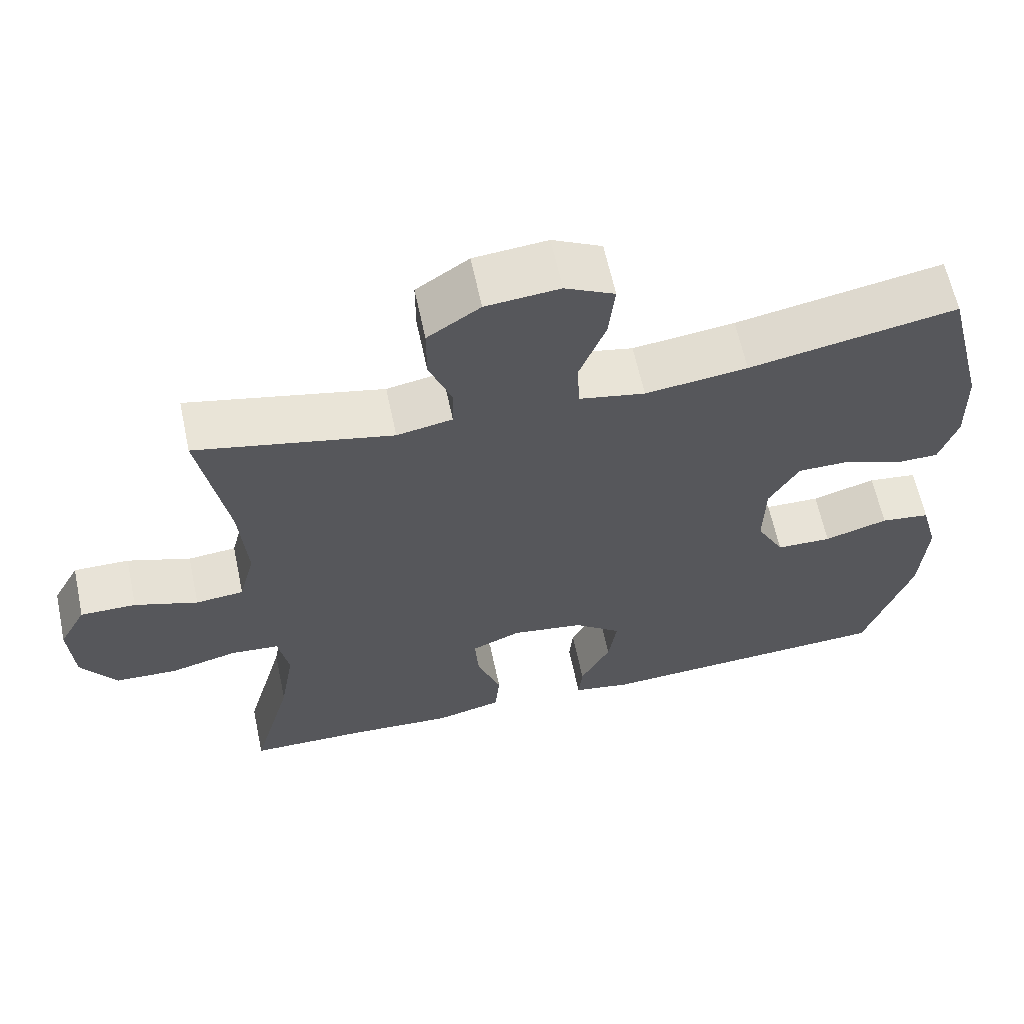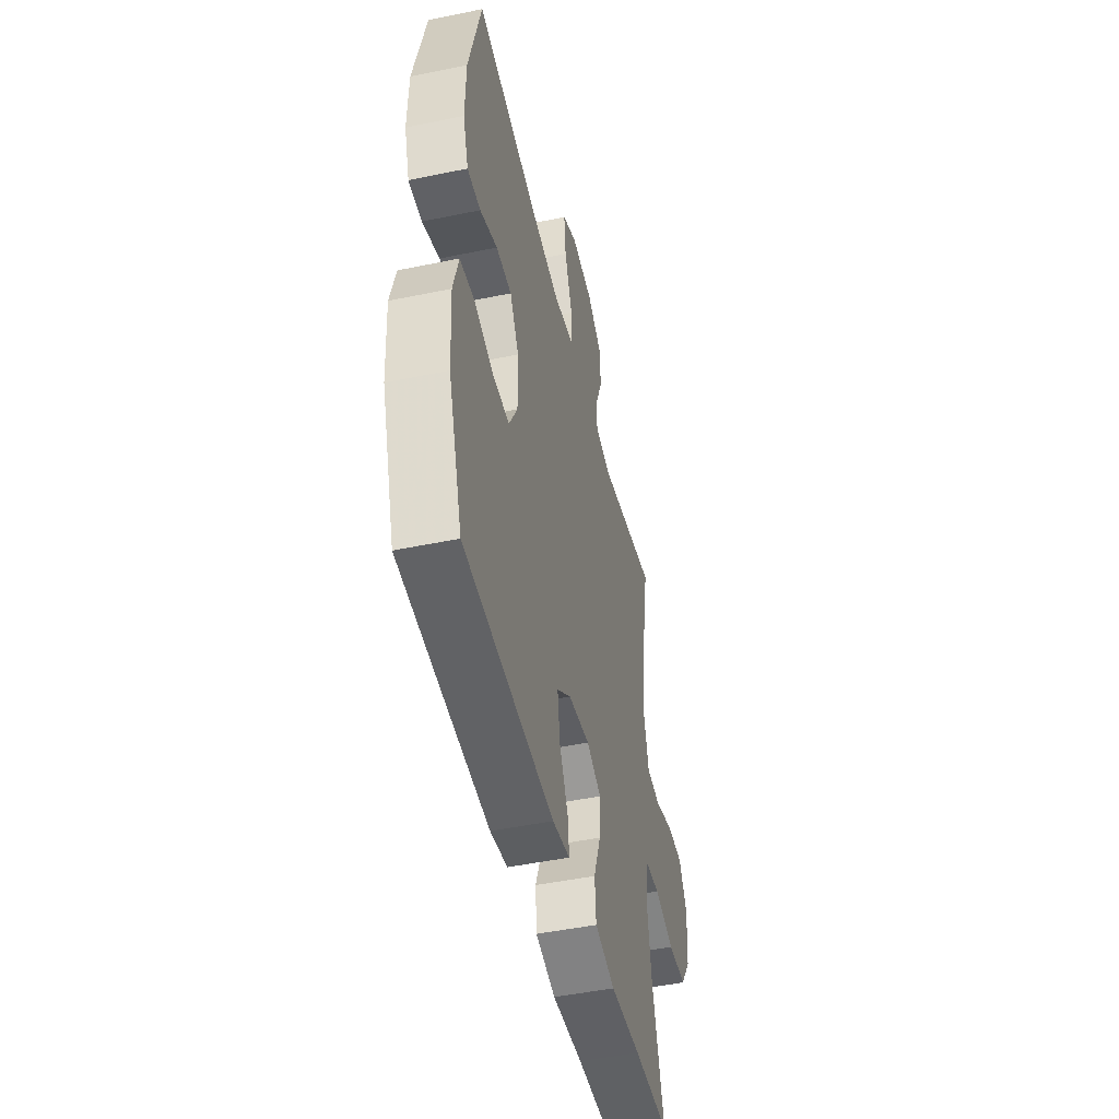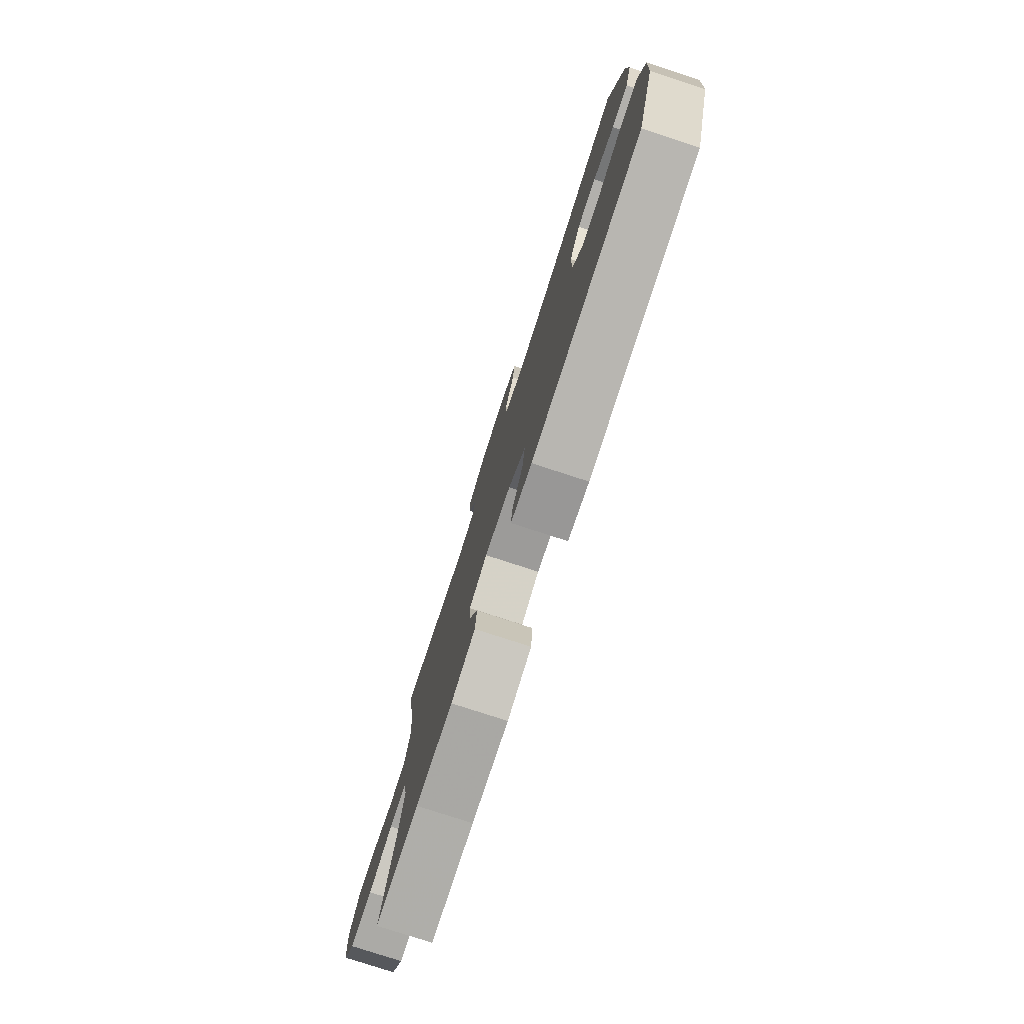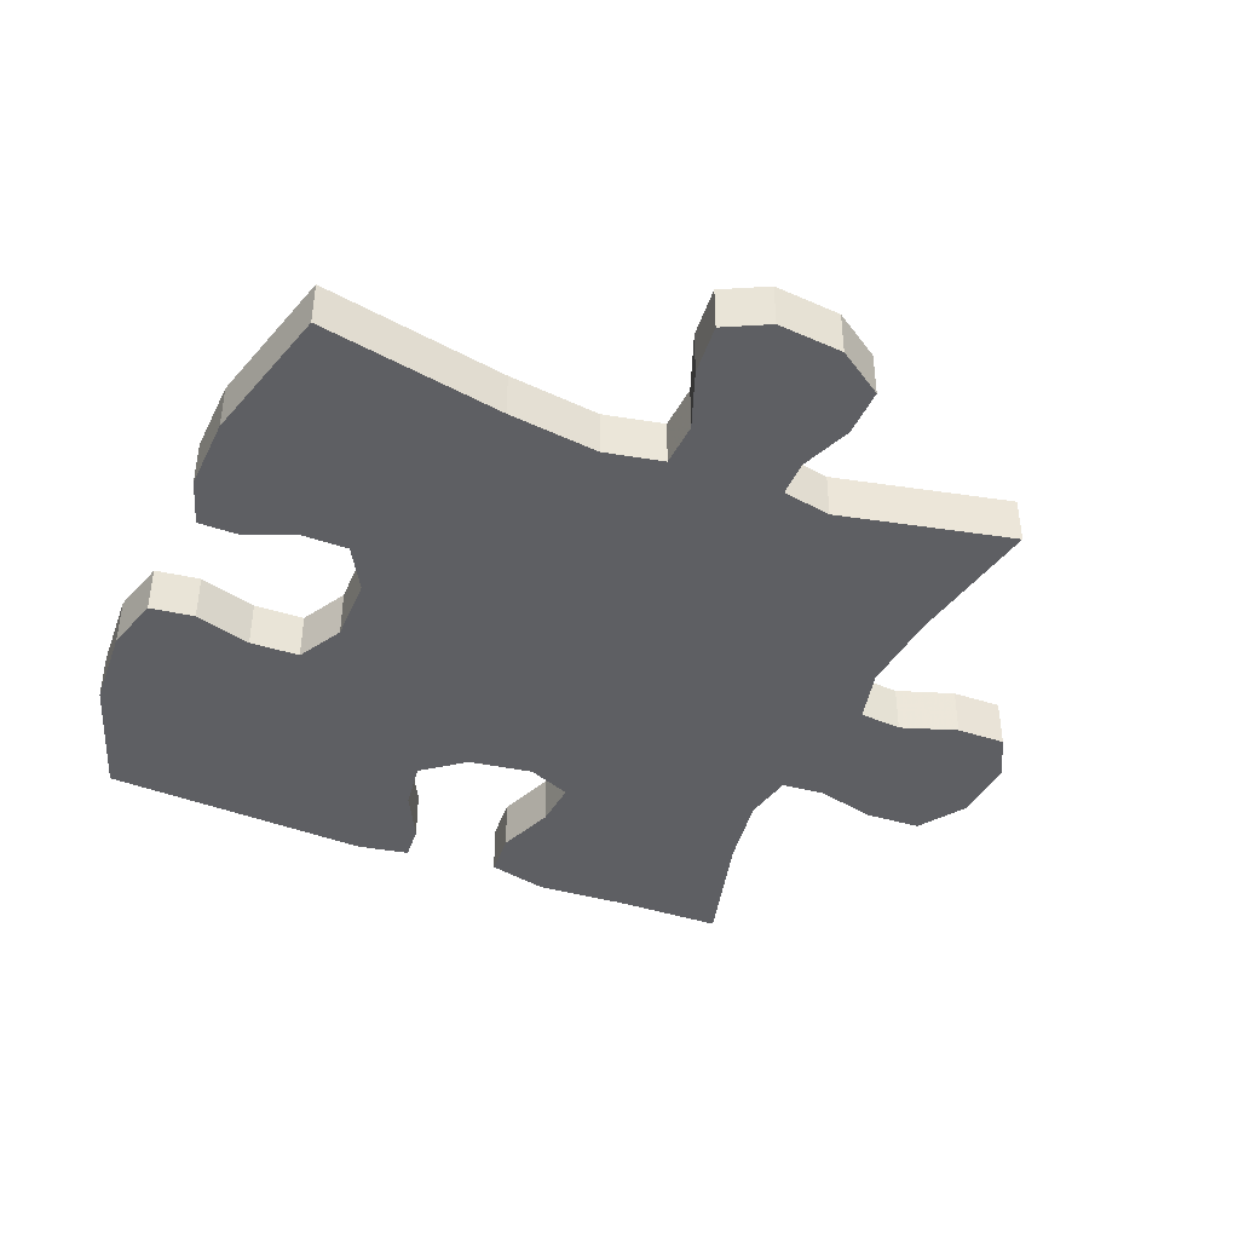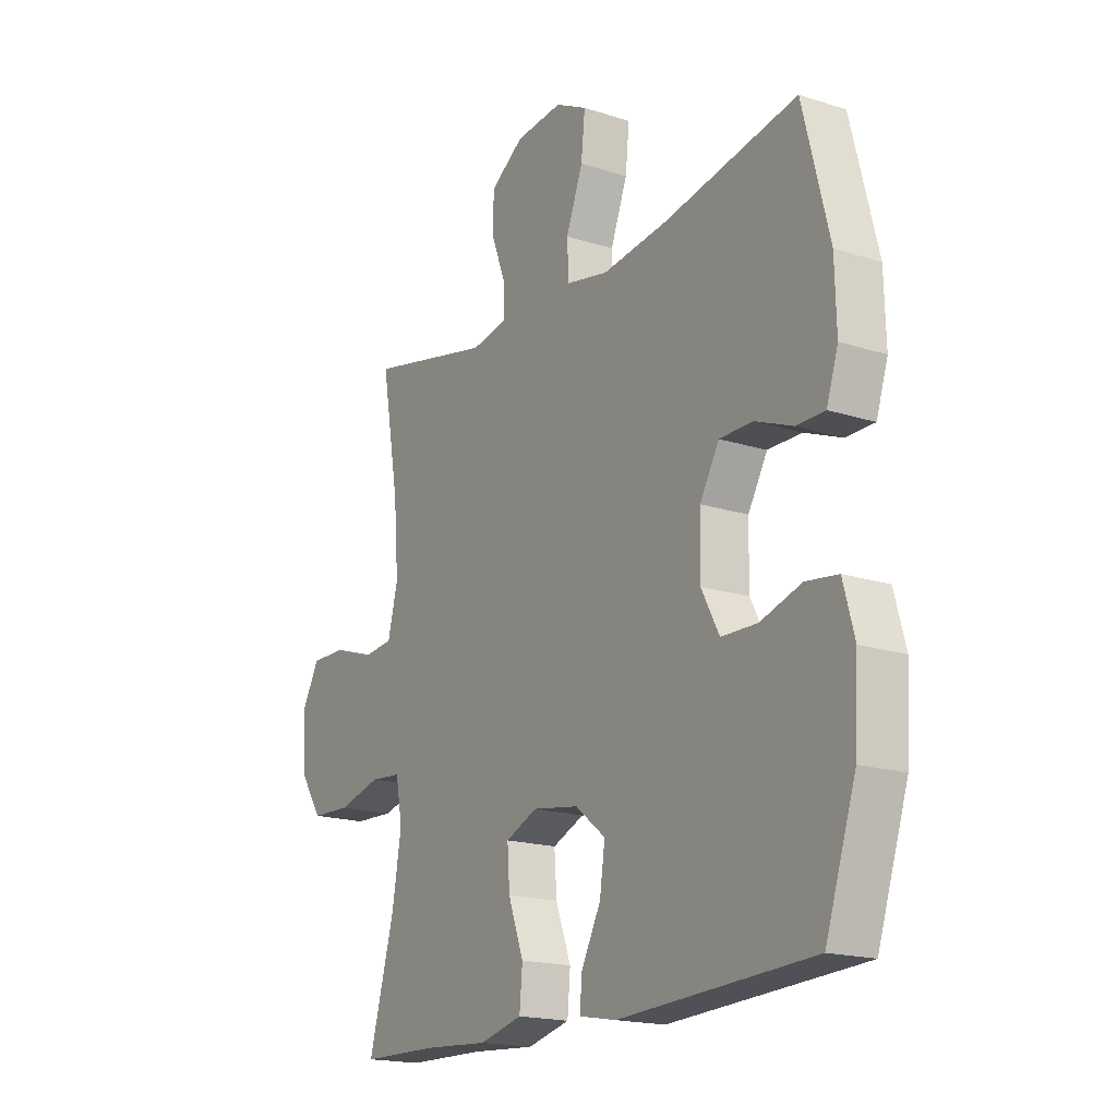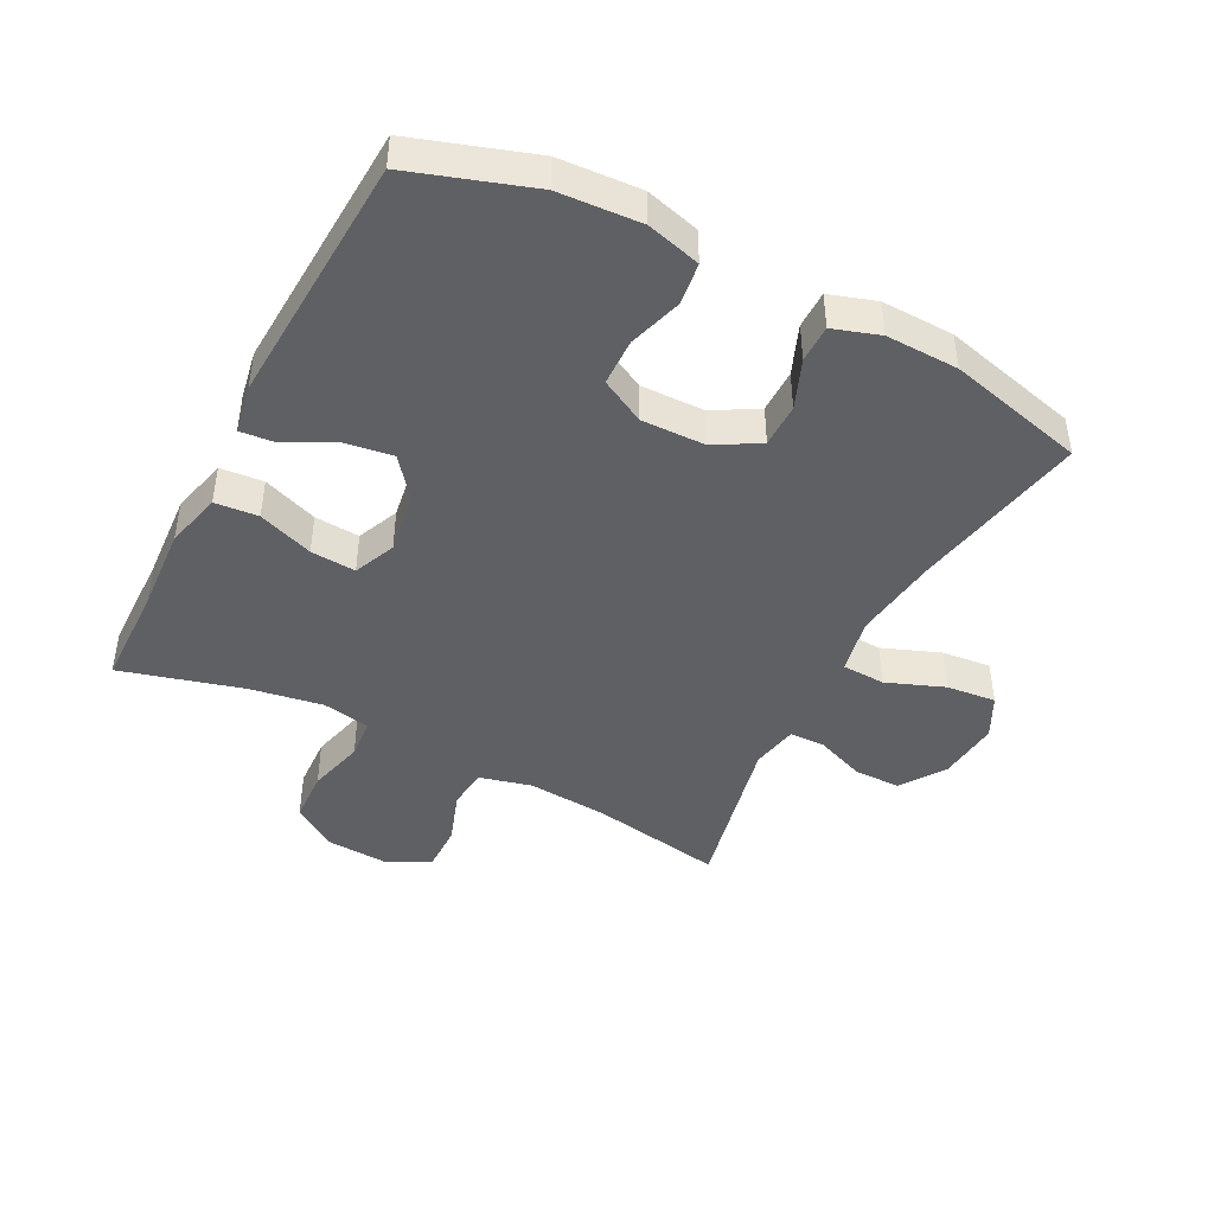
<metadata>
{"format":"obj","ext":"obj","renderer":"f3d","projection":"perspective","resolution":1024,"background":"white","views":[{"elev":62.6,"azim":168.0,"up":"+Z"},{"elev":-47.7,"azim":-76.9,"up":"+Z"},{"elev":-78.6,"azim":-108.0,"up":"+Z"},{"elev":-41.0,"azim":-23.0,"up":"+Y"},{"elev":-18.0,"azim":-122.1,"up":"+Z"},{"elev":-44.2,"azim":-117.4,"up":"+Y"}]}
</metadata>
<code>
v 0.5 0.07 0.5
v 0.463 0.07 0.29
v 0.453 0.07 0.163
v 0.474 0.07 0.08
v 0.538 0.07 0.074
v 0.622 0.07 0.103
v 0.696 0.07 0.104
v 0.732 0.07 0.037
v 0.726 0.07 -0.061
v 0.679 0.07 -0.132
v 0.596 0.07 -0.136
v 0.506 0.07 -0.113
v 0.442 0.07 -0.119
v 0.428 0.07 -0.194
v 0.447 0.07 -0.308
v 0.5 0.07 -0.5
v 0.34 0.07 -0.503
v 0.204 0.07 -0.512
v 0.115 0.07 -0.49
v 0.109 0.07 -0.422
v 0.141 0.07 -0.335
v 0.146 0.07 -0.264
v 0.08 0.07 -0.236
v -0.016 0.07 -0.251
v -0.079 0.07 -0.301
v -0.068 0.07 -0.376
v -0.028 0.07 -0.453
v -0.023 0.07 -0.507
v -0.1 0.07 -0.521
v -0.5 0.07 -0.5
v -0.563 0.07 -0.311
v -0.571 0.07 -0.182
v -0.548 0.07 -0.097
v -0.482 0.07 -0.088
v -0.397 0.07 -0.114
v -0.323 0.07 -0.112
v -0.286 0.07 -0.042
v -0.288 0.07 0.059
v -0.328 0.07 0.128
v -0.397 0.07 0.128
v -0.474 0.07 0.097
v -0.533 0.07 0.097
v -0.557 0.07 0.17
v -0.554 0.07 0.284
v -0.5 0.07 0.5
v -0.224 0.07 0.448
v -0.088 0.07 0.431
v 0 0.07 0.449
v 0.003 0.07 0.517
v -0.032 0.07 0.608
v -0.04 0.07 0.686
v 0.026 0.07 0.72
v 0.124 0.07 0.711
v 0.194 0.07 0.664
v 0.194 0.07 0.59
v 0.164 0.07 0.512
v 0.165 0.07 0.456
v 0.239 0.07 0.442
v 0.5 0 0.5
v 0.463 0 0.29
v 0.453 0 0.163
v 0.474 0 0.08
v 0.538 0 0.074
v 0.622 0 0.103
v 0.696 0 0.104
v 0.732 0 0.037
v 0.726 0 -0.061
v 0.679 0 -0.132
v 0.596 0 -0.136
v 0.506 0 -0.113
v 0.442 0 -0.119
v 0.428 0 -0.194
v 0.447 0 -0.308
v 0.5 0 -0.5
v 0.34 0 -0.503
v 0.204 0 -0.512
v 0.115 0 -0.49
v 0.109 0 -0.422
v 0.141 0 -0.335
v 0.146 0 -0.264
v 0.08 0 -0.236
v -0.016 0 -0.251
v -0.079 0 -0.301
v -0.068 0 -0.376
v -0.028 0 -0.453
v -0.023 0 -0.507
v -0.1 0 -0.521
v -0.5 0 -0.5
v -0.563 0 -0.311
v -0.571 0 -0.182
v -0.548 0 -0.097
v -0.482 0 -0.088
v -0.397 0 -0.114
v -0.323 0 -0.112
v -0.286 0 -0.042
v -0.288 0 0.059
v -0.328 0 0.128
v -0.397 0 0.128
v -0.474 0 0.097
v -0.533 0 0.097
v -0.557 0 0.17
v -0.554 0 0.284
v -0.5 0 0.5
v -0.224 0 0.448
v -0.088 0 0.431
v 0 0 0.449
v 0.003 0 0.517
v -0.032 0 0.608
v -0.04 0 0.686
v 0.026 0 0.72
v 0.124 0 0.711
v 0.194 0 0.664
v 0.194 0 0.59
v 0.164 0 0.512
v 0.165 0 0.456
v 0.239 0 0.442
f 53 54 55 56
f 53 56 57
f 52 53 57
f 49 50 51 52
f 48 49 52 57
f 47 48 57 58
f 43 44 45 46
f 43 46 47
f 40 41 42 43
f 39 40 43 47
f 38 39 47 58
f 32 33 34 35
f 32 35 36
f 31 32 36
f 30 31 36
f 29 30 36 37
f 26 27 28 29
f 25 26 29 37
f 18 19 20 21
f 17 18 21 22
f 15 16 17 22
f 14 15 22 23
f 9 10 11 12
f 9 12 13
f 8 9 13
f 5 6 7 8
f 4 5 8 13
f 3 4 13 14
f 38 58 1 2
f 24 25 37 38
f 23 24 38 2
f 3 14 23
f 2 3 23
f 114 113 112 111
f 115 114 111
f 115 111 110
f 110 109 108 107
f 115 110 107 106
f 116 115 106 105
f 104 103 102 101
f 105 104 101
f 101 100 99 98
f 105 101 98 97
f 116 105 97 96
f 93 92 91 90
f 94 93 90
f 94 90 89
f 94 89 88
f 95 94 88 87
f 87 86 85 84
f 95 87 84 83
f 79 78 77 76
f 80 79 76 75
f 80 75 74 73
f 81 80 73 72
f 70 69 68 67
f 71 70 67
f 71 67 66
f 66 65 64 63
f 71 66 63 62
f 72 71 62 61
f 60 59 116 96
f 96 95 83 82
f 60 96 82 81
f 81 72 61
f 81 61 60
f 1 59 60 2
f 2 60 61 3
f 3 61 62 4
f 4 62 63 5
f 5 63 64 6
f 6 64 65 7
f 7 65 66 8
f 8 66 67 9
f 9 67 68 10
f 10 68 69 11
f 11 69 70 12
f 12 70 71 13
f 13 71 72 14
f 14 72 73 15
f 15 73 74 16
f 16 74 75 17
f 17 75 76 18
f 18 76 77 19
f 19 77 78 20
f 20 78 79 21
f 21 79 80 22
f 22 80 81 23
f 23 81 82 24
f 24 82 83 25
f 25 83 84 26
f 26 84 85 27
f 27 85 86 28
f 28 86 87 29
f 29 87 88 30
f 30 88 89 31
f 31 89 90 32
f 32 90 91 33
f 33 91 92 34
f 34 92 93 35
f 35 93 94 36
f 36 94 95 37
f 37 95 96 38
f 38 96 97 39
f 39 97 98 40
f 40 98 99 41
f 41 99 100 42
f 42 100 101 43
f 43 101 102 44
f 44 102 103 45
f 45 103 104 46
f 46 104 105 47
f 47 105 106 48
f 48 106 107 49
f 49 107 108 50
f 50 108 109 51
f 51 109 110 52
f 52 110 111 53
f 53 111 112 54
f 54 112 113 55
f 55 113 114 56
f 56 114 115 57
f 57 115 116 58
f 58 116 59 1

</code>
